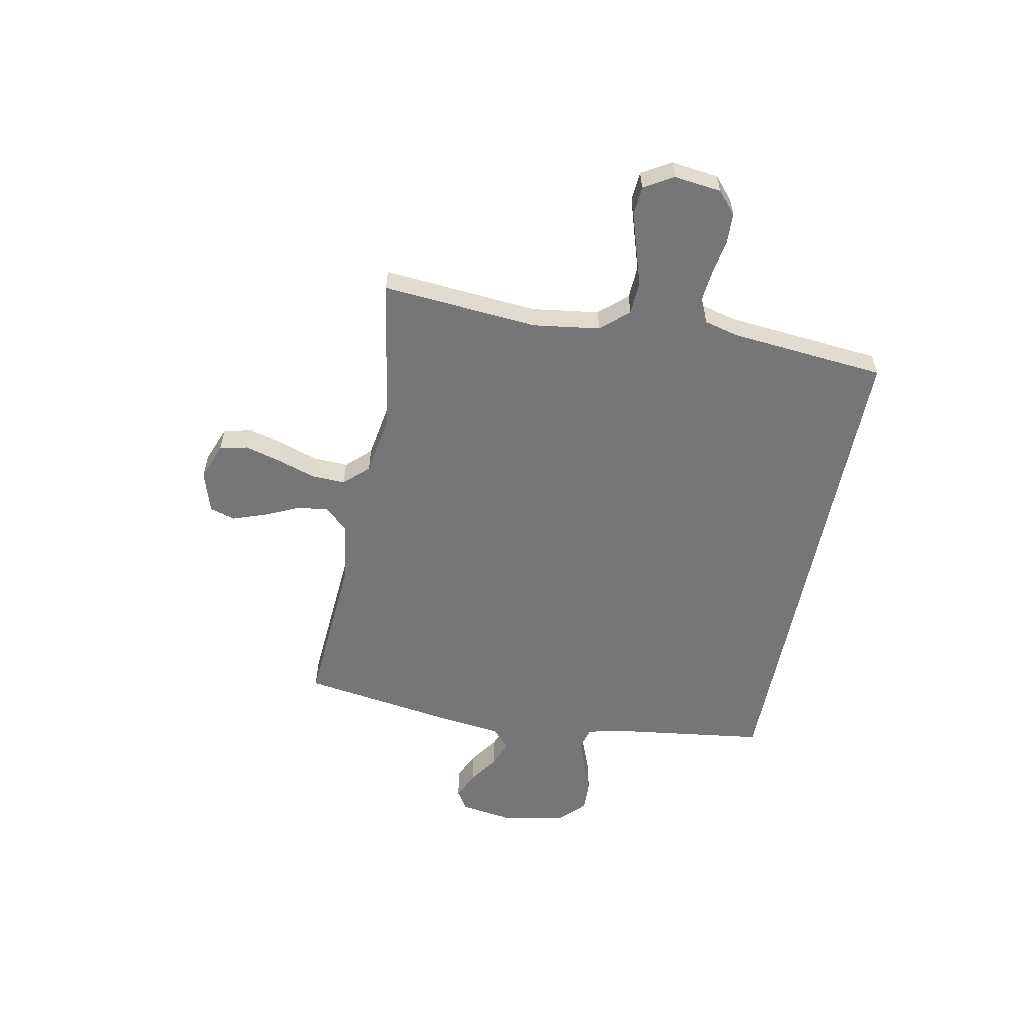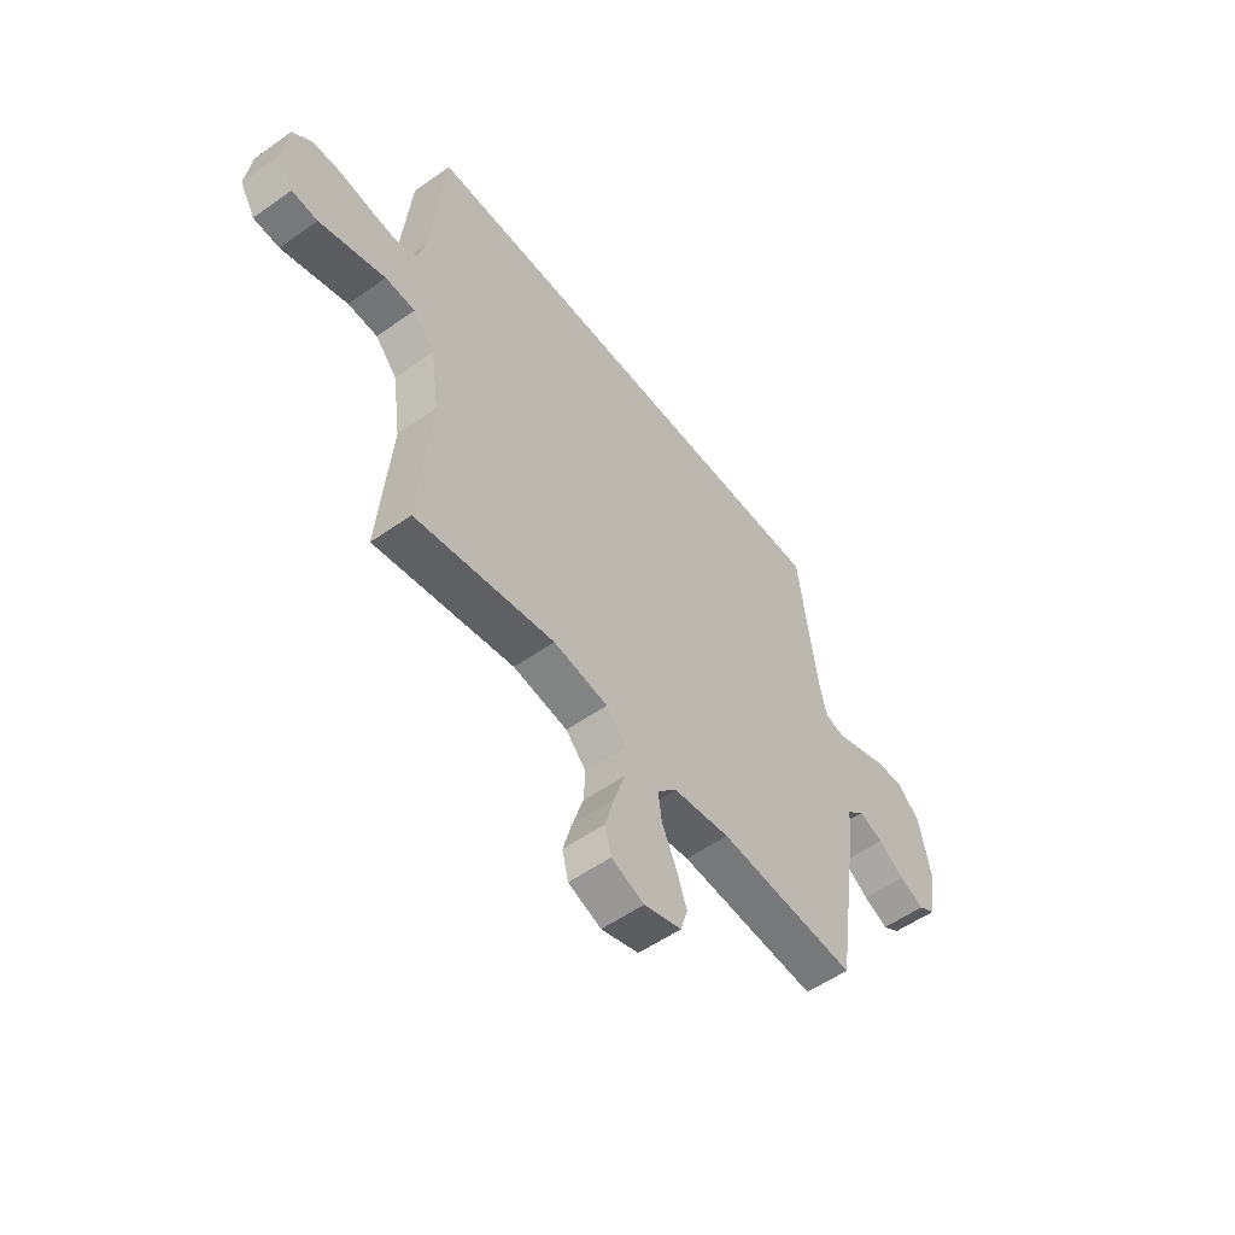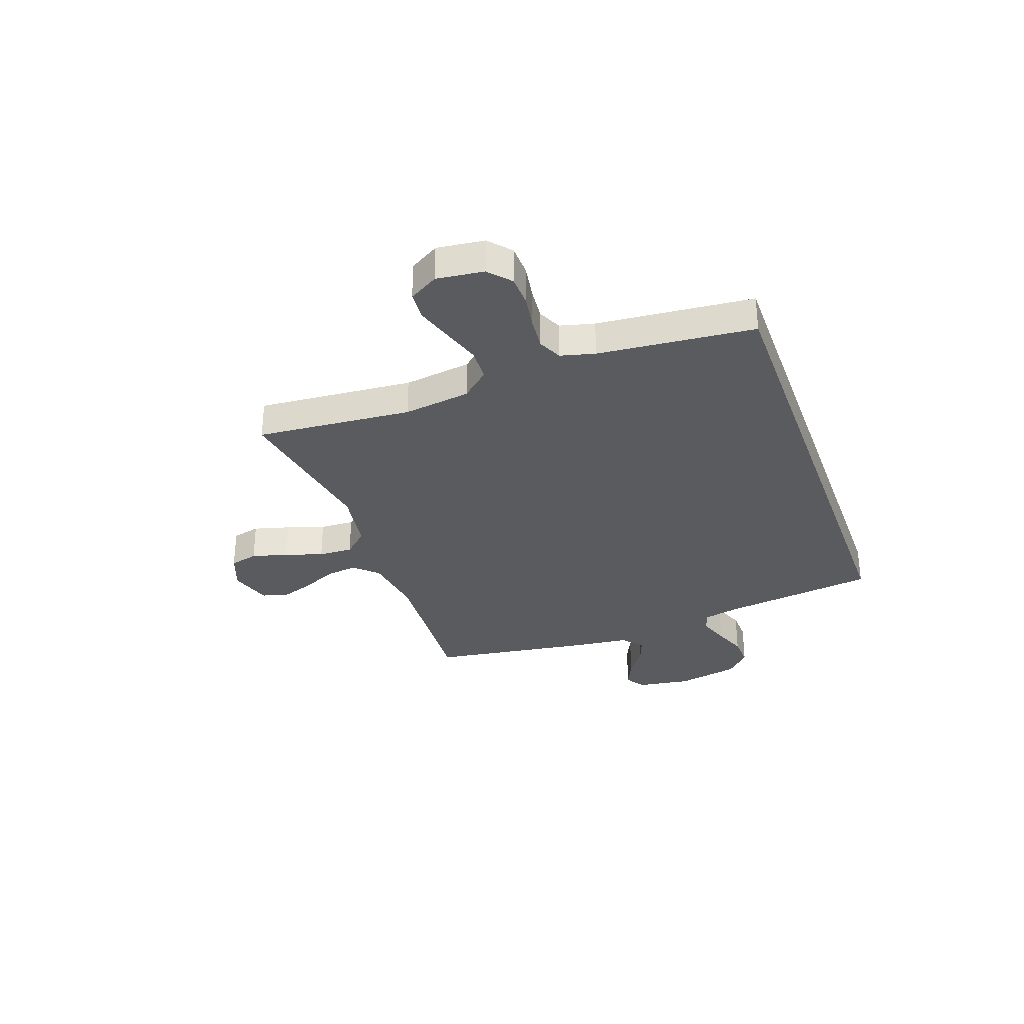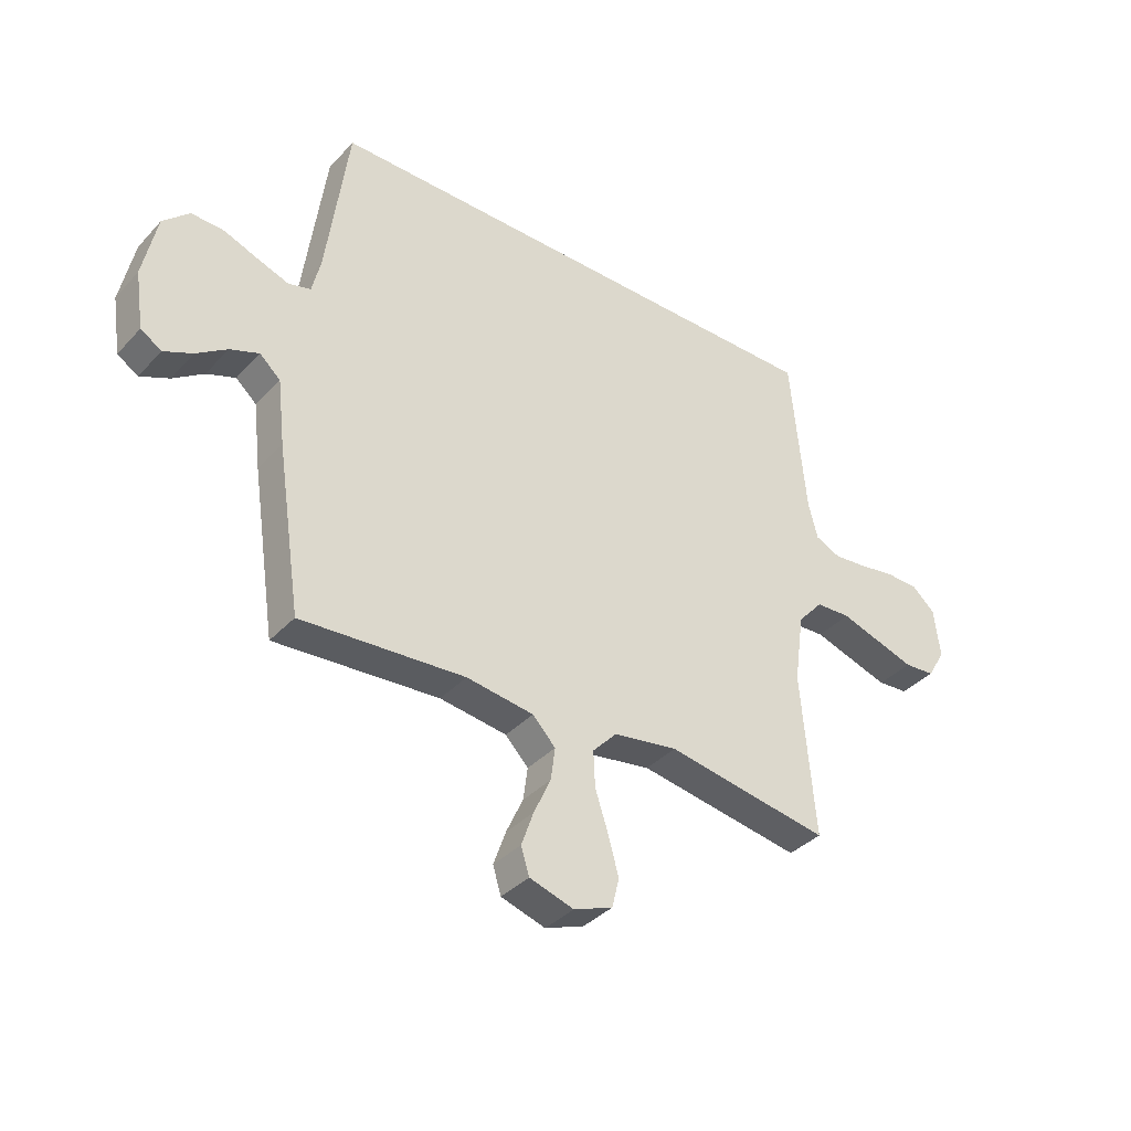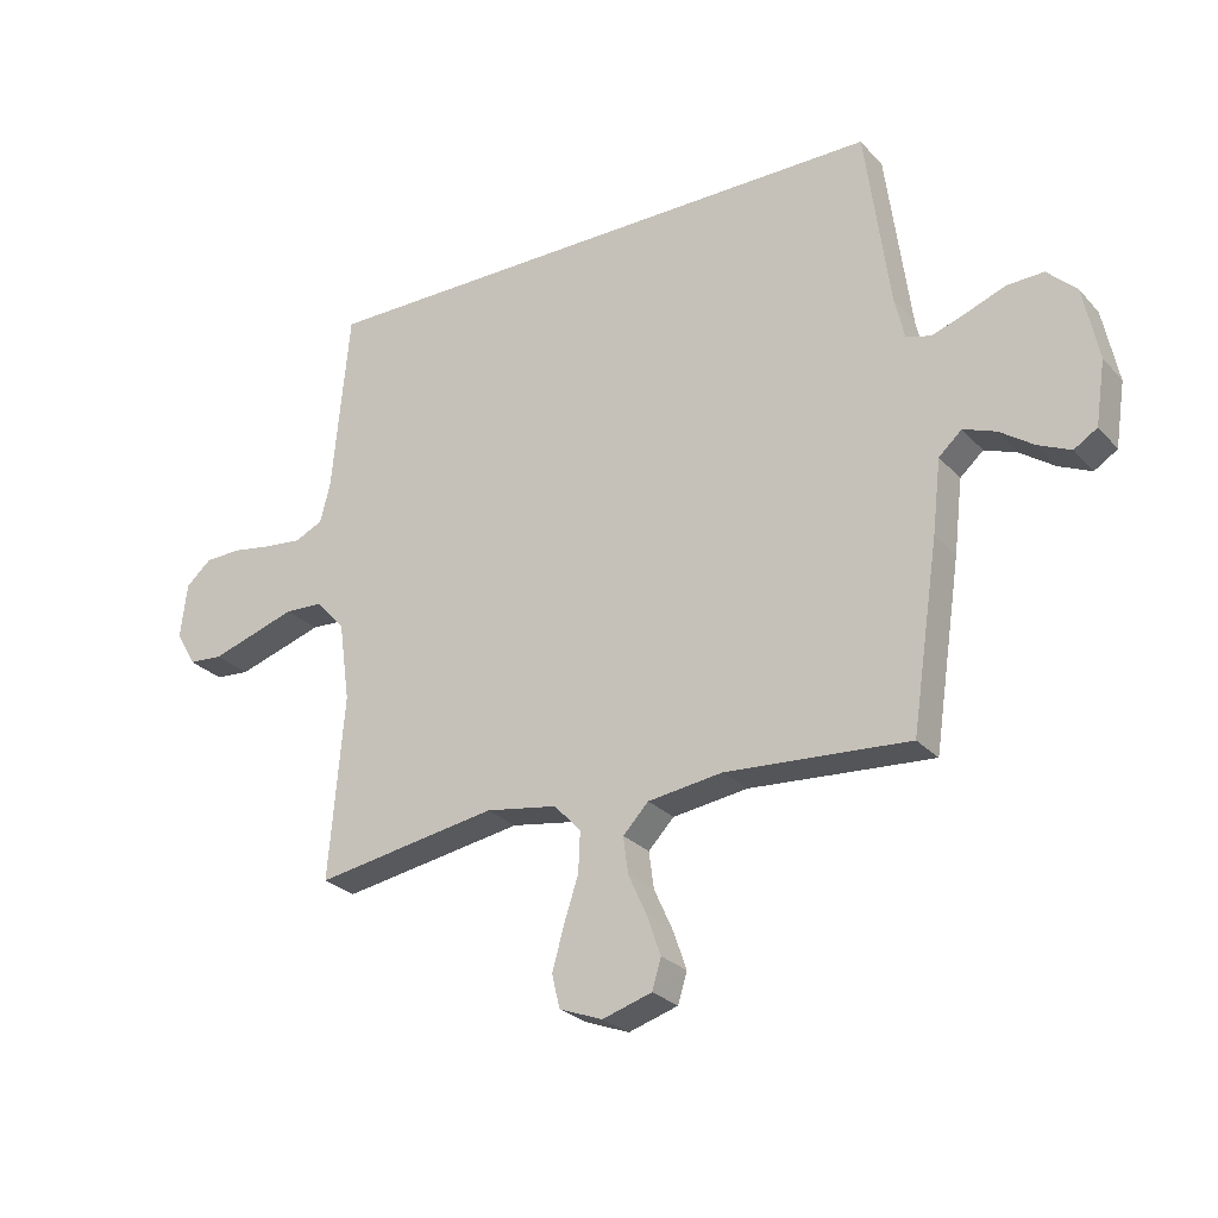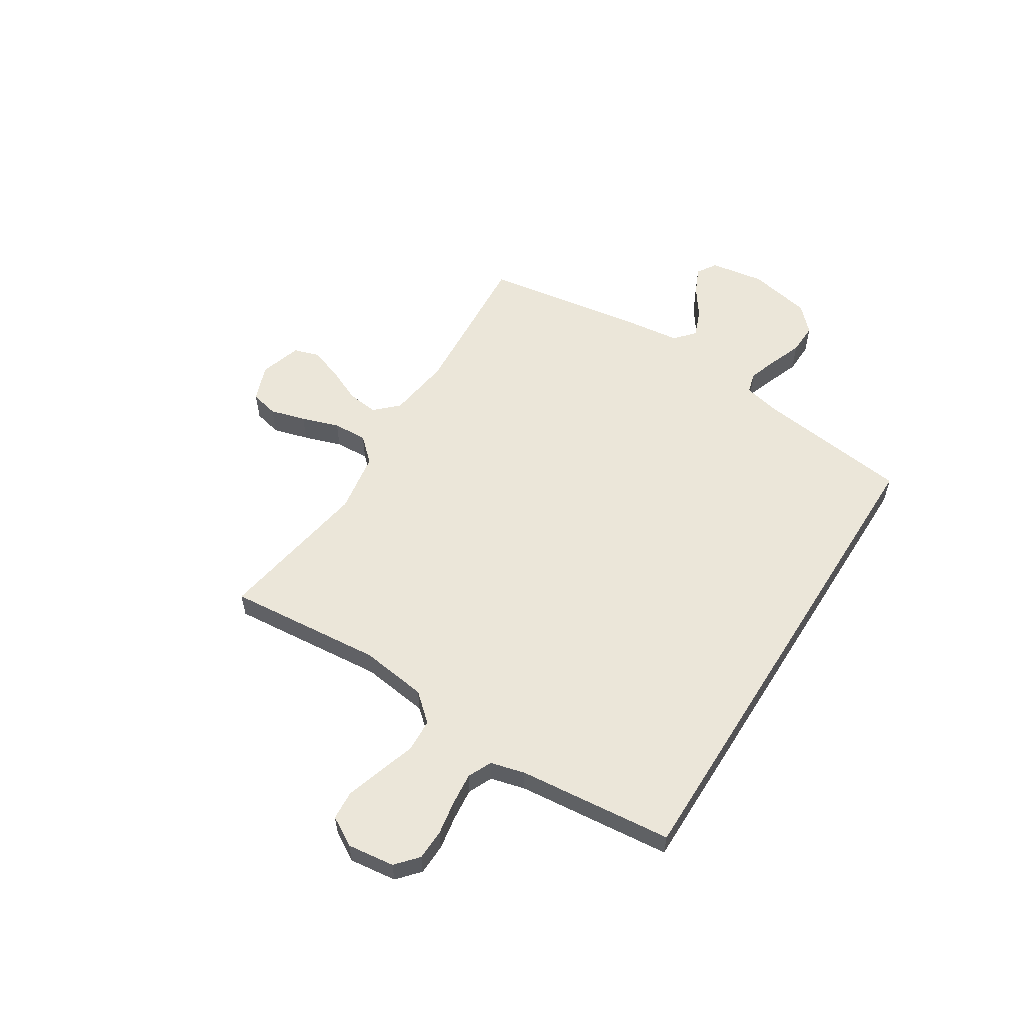
<metadata>
{"format":"obj","ext":"obj","renderer":"f3d","projection":"perspective","resolution":1024,"background":"white","views":[{"elev":-56.9,"azim":-101.1,"up":"+Y"},{"elev":-54.4,"azim":-53.0,"up":"+Z"},{"elev":-32.0,"azim":-70.2,"up":"+Y"},{"elev":-37.1,"azim":143.0,"up":"+Z"},{"elev":-26.4,"azim":32.2,"up":"+Z"},{"elev":56.4,"azim":-58.0,"up":"+Y"}]}
</metadata>
<code>
v -0.503 0.07 0.5
v 0.463 0.07 0.5
v 0.503 0.07 0.2
v 0.519 0.07 0.132
v 0.56 0.07 0.121
v 0.617 0.07 0.141
v 0.68 0.07 0.165
v 0.74 0.07 0.167
v 0.788 0.07 0.121
v 0.813 0.07 0
v 0.797 0.07 -0.105
v 0.759 0.07 -0.129
v 0.706 0.07 -0.105
v 0.65 0.07 -0.066
v 0.597 0.07 -0.046
v 0.559 0.07 -0.08
v 0.545 0.07 -0.2
v 0.5 0.07 -0.5
v 0.2 0.07 -0.479
v 0.077 0.07 -0.496
v 0.035 0.07 -0.54
v 0.043 0.07 -0.6
v 0.074 0.07 -0.668
v 0.096 0.07 -0.731
v 0.081 0.07 -0.78
v 0 0.07 -0.805
v -0.071 0.07 -0.778
v -0.084 0.07 -0.724
v -0.065 0.07 -0.655
v -0.041 0.07 -0.582
v -0.038 0.07 -0.516
v -0.082 0.07 -0.469
v -0.2 0.07 -0.45
v -0.5 0.07 -0.5
v -0.475 0.07 -0.2
v -0.493 0.07 -0.071
v -0.54 0.07 -0.018
v -0.604 0.07 -0.015
v -0.676 0.07 -0.038
v -0.746 0.07 -0.06
v -0.802 0.07 -0.056
v -0.835 0.07 0
v -0.824 0.07 0.091
v -0.782 0.07 0.128
v -0.722 0.07 0.13
v -0.656 0.07 0.119
v -0.594 0.07 0.113
v -0.548 0.07 0.134
v -0.531 0.07 0.2
v -0.503 0 0.5
v 0.463 0 0.5
v 0.503 0 0.2
v 0.519 0 0.132
v 0.56 0 0.121
v 0.617 0 0.141
v 0.68 0 0.165
v 0.74 0 0.167
v 0.788 0 0.121
v 0.813 0 0
v 0.797 0 -0.105
v 0.759 0 -0.129
v 0.706 0 -0.105
v 0.65 0 -0.066
v 0.597 0 -0.046
v 0.559 0 -0.08
v 0.545 0 -0.2
v 0.5 0 -0.5
v 0.2 0 -0.479
v 0.077 0 -0.496
v 0.035 0 -0.54
v 0.043 0 -0.6
v 0.074 0 -0.668
v 0.096 0 -0.731
v 0.081 0 -0.78
v 0 0 -0.805
v -0.071 0 -0.778
v -0.084 0 -0.724
v -0.065 0 -0.655
v -0.041 0 -0.582
v -0.038 0 -0.516
v -0.082 0 -0.469
v -0.2 0 -0.45
v -0.5 0 -0.5
v -0.475 0 -0.2
v -0.493 0 -0.071
v -0.54 0 -0.018
v -0.604 0 -0.015
v -0.676 0 -0.038
v -0.746 0 -0.06
v -0.802 0 -0.056
v -0.835 0 0
v -0.824 0 0.091
v -0.782 0 0.128
v -0.722 0 0.13
v -0.656 0 0.119
v -0.594 0 0.113
v -0.548 0 0.134
v -0.531 0 0.2
f 44 45 46
f 43 44 46
f 42 43 46
f 41 42 46
f 40 41 46
f 39 40 46
f 38 39 46
f 37 38 46 47
f 36 37 47 48
f 33 34 35
f 32 33 35 36
f 28 29 30
f 27 28 30
f 26 27 30
f 25 26 30
f 24 25 30
f 23 24 30
f 22 23 30
f 21 22 30 31
f 20 21 31 32
f 16 17 18 19
f 36 48 49
f 32 36 49
f 20 32 49
f 19 20 49
f 16 19 49
f 12 13 14
f 11 12 14
f 10 11 14
f 9 10 14
f 8 9 14
f 7 8 14
f 6 7 14
f 49 1 2 3
f 49 3 4
f 49 4 5
f 16 49 5
f 15 16 5
f 5 6 14 15
f 95 94 93
f 95 93 92
f 95 92 91
f 95 91 90
f 95 90 89
f 95 89 88
f 95 88 87
f 96 95 87 86
f 97 96 86 85
f 84 83 82
f 85 84 82 81
f 79 78 77
f 79 77 76
f 79 76 75
f 79 75 74
f 79 74 73
f 79 73 72
f 79 72 71
f 80 79 71 70
f 81 80 70 69
f 68 67 66 65
f 98 97 85
f 98 85 81
f 98 81 69
f 98 69 68
f 98 68 65
f 63 62 61
f 63 61 60
f 63 60 59
f 63 59 58
f 63 58 57
f 63 57 56
f 63 56 55
f 52 51 50 98
f 53 52 98
f 54 53 98
f 54 98 65
f 54 65 64
f 64 63 55 54
f 1 50 51 2
f 2 51 52 3
f 3 52 53 4
f 4 53 54 5
f 5 54 55 6
f 6 55 56 7
f 7 56 57 8
f 8 57 58 9
f 9 58 59 10
f 10 59 60 11
f 11 60 61 12
f 12 61 62 13
f 13 62 63 14
f 14 63 64 15
f 15 64 65 16
f 16 65 66 17
f 17 66 67 18
f 18 67 68 19
f 19 68 69 20
f 20 69 70 21
f 21 70 71 22
f 22 71 72 23
f 23 72 73 24
f 24 73 74 25
f 25 74 75 26
f 26 75 76 27
f 27 76 77 28
f 28 77 78 29
f 29 78 79 30
f 30 79 80 31
f 31 80 81 32
f 32 81 82 33
f 33 82 83 34
f 34 83 84 35
f 35 84 85 36
f 36 85 86 37
f 37 86 87 38
f 38 87 88 39
f 39 88 89 40
f 40 89 90 41
f 41 90 91 42
f 42 91 92 43
f 43 92 93 44
f 44 93 94 45
f 45 94 95 46
f 46 95 96 47
f 47 96 97 48
f 48 97 98 49
f 49 98 50 1

</code>
